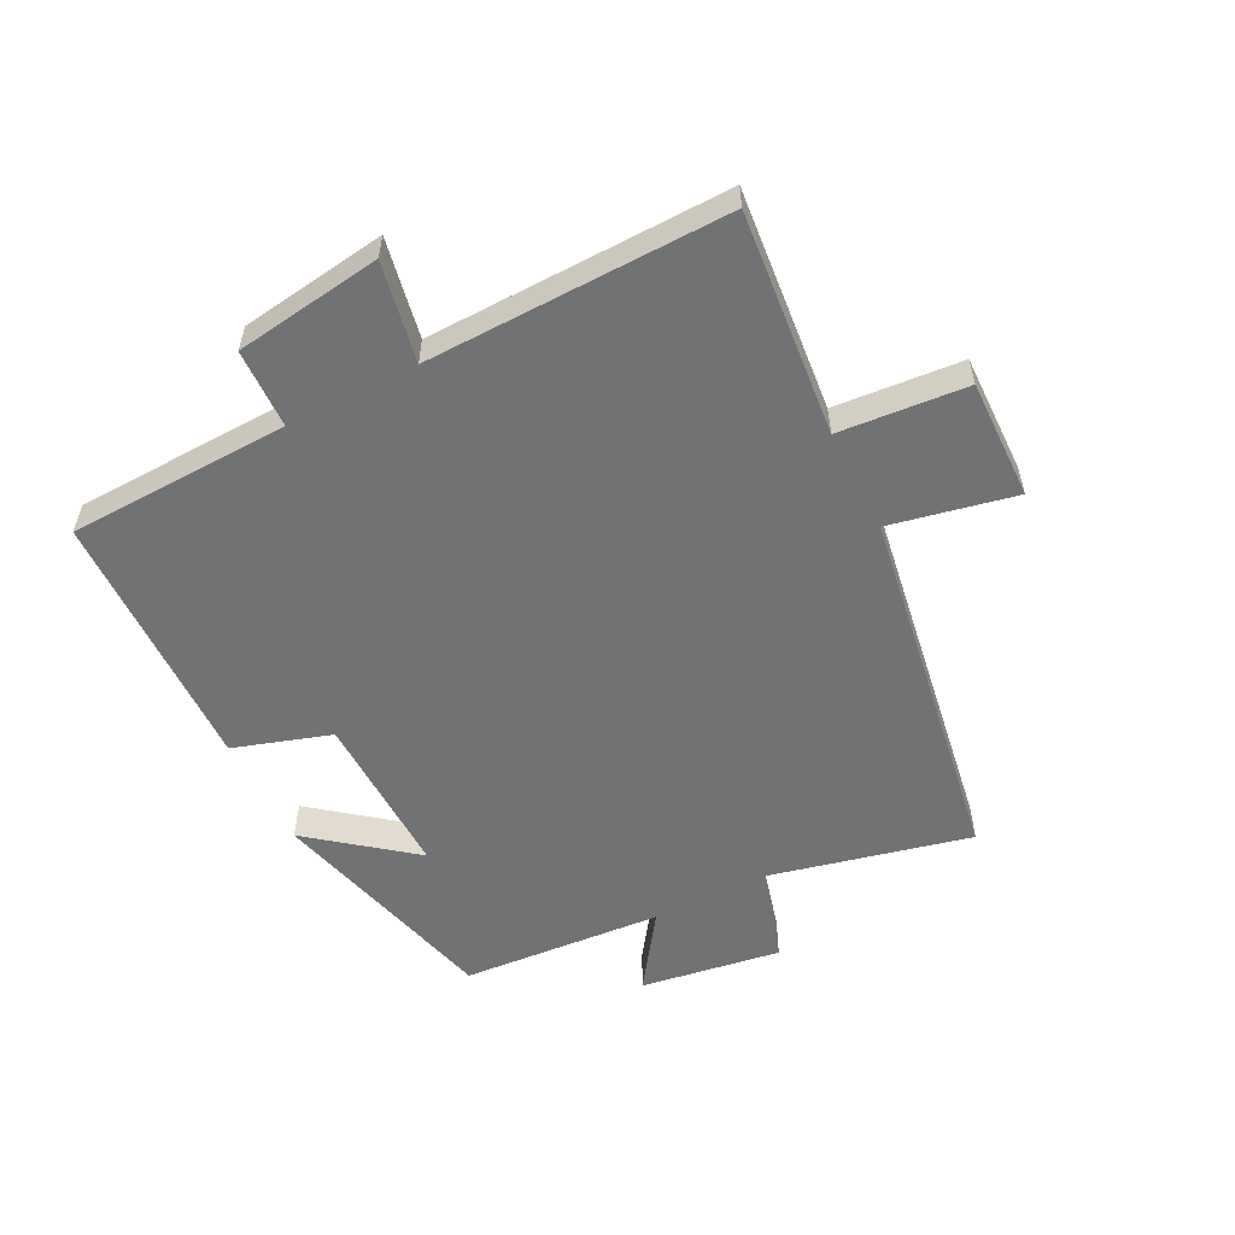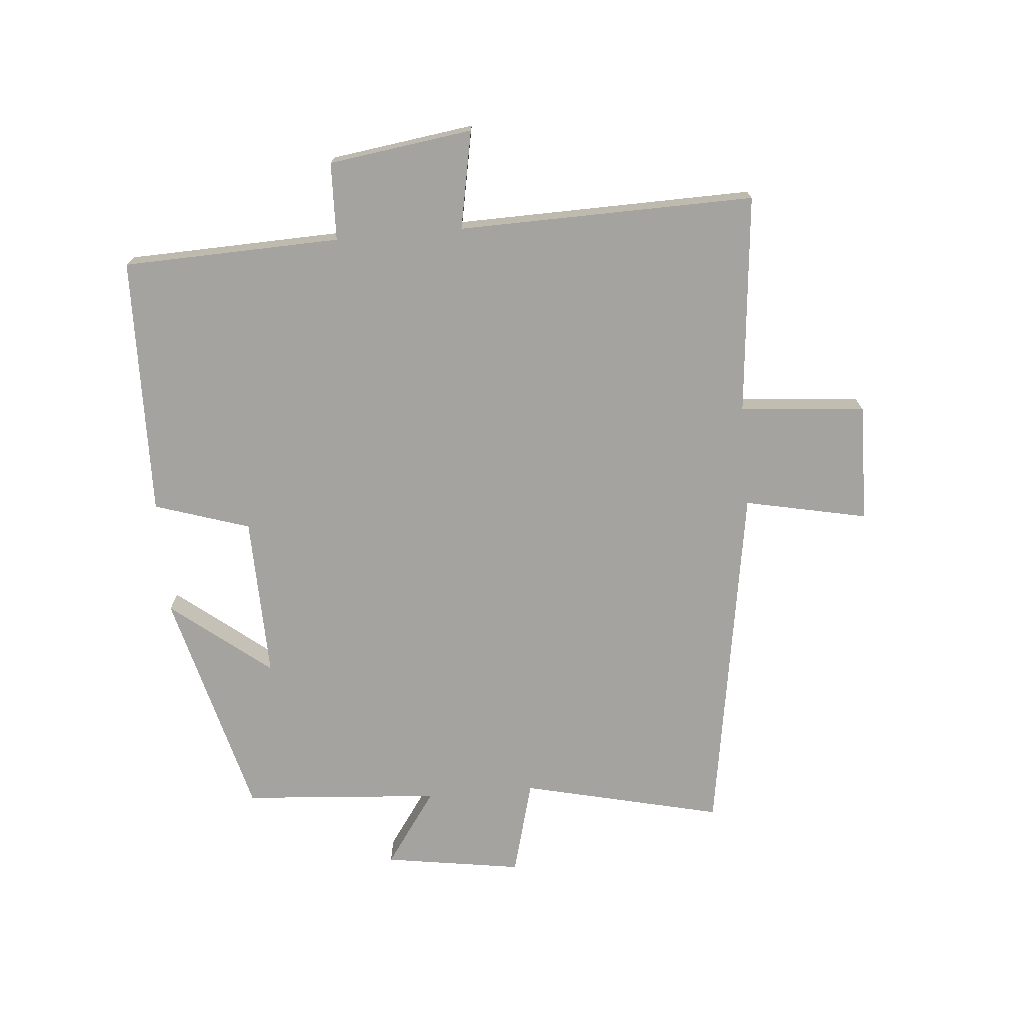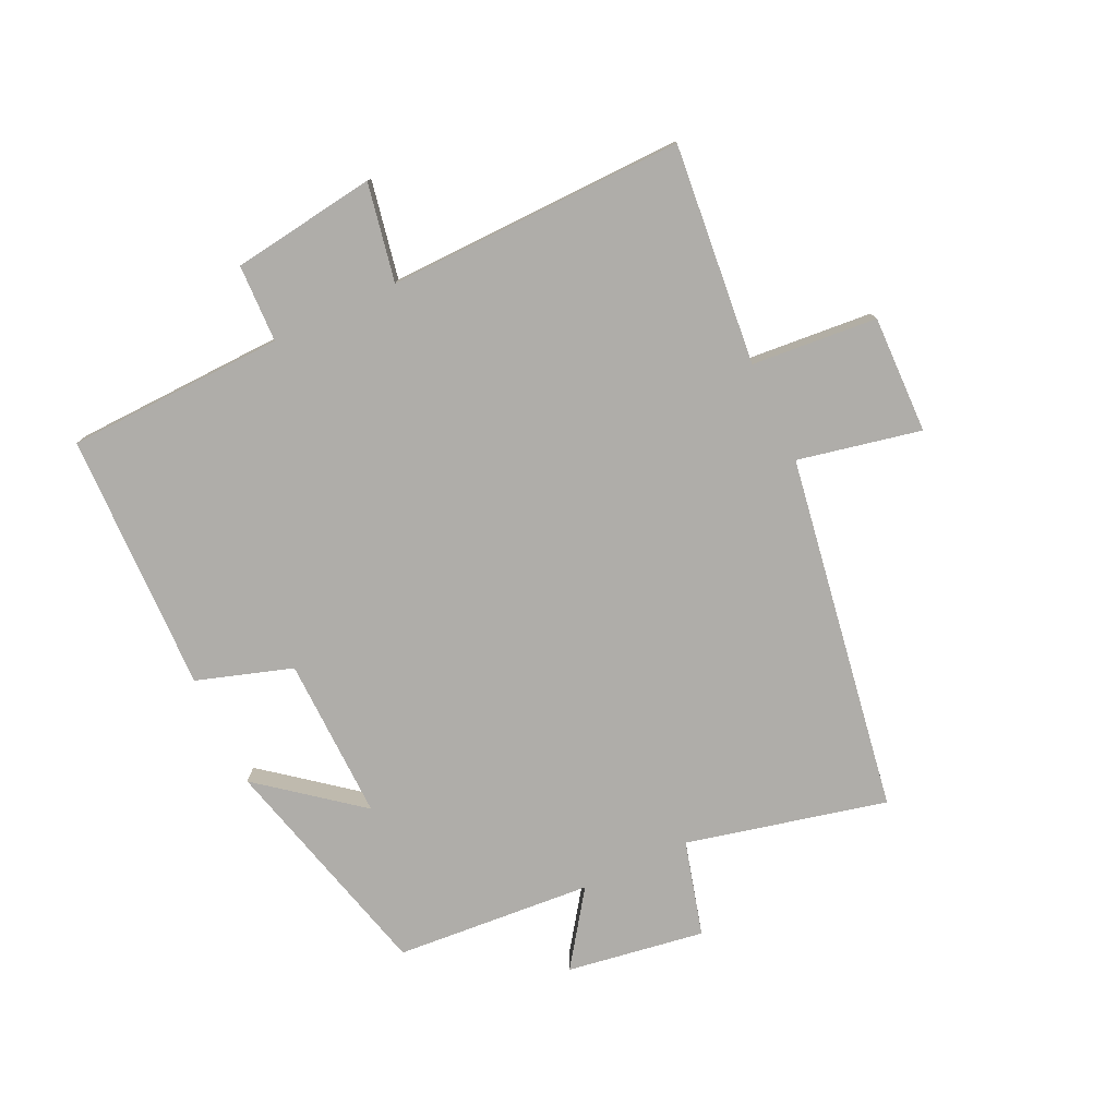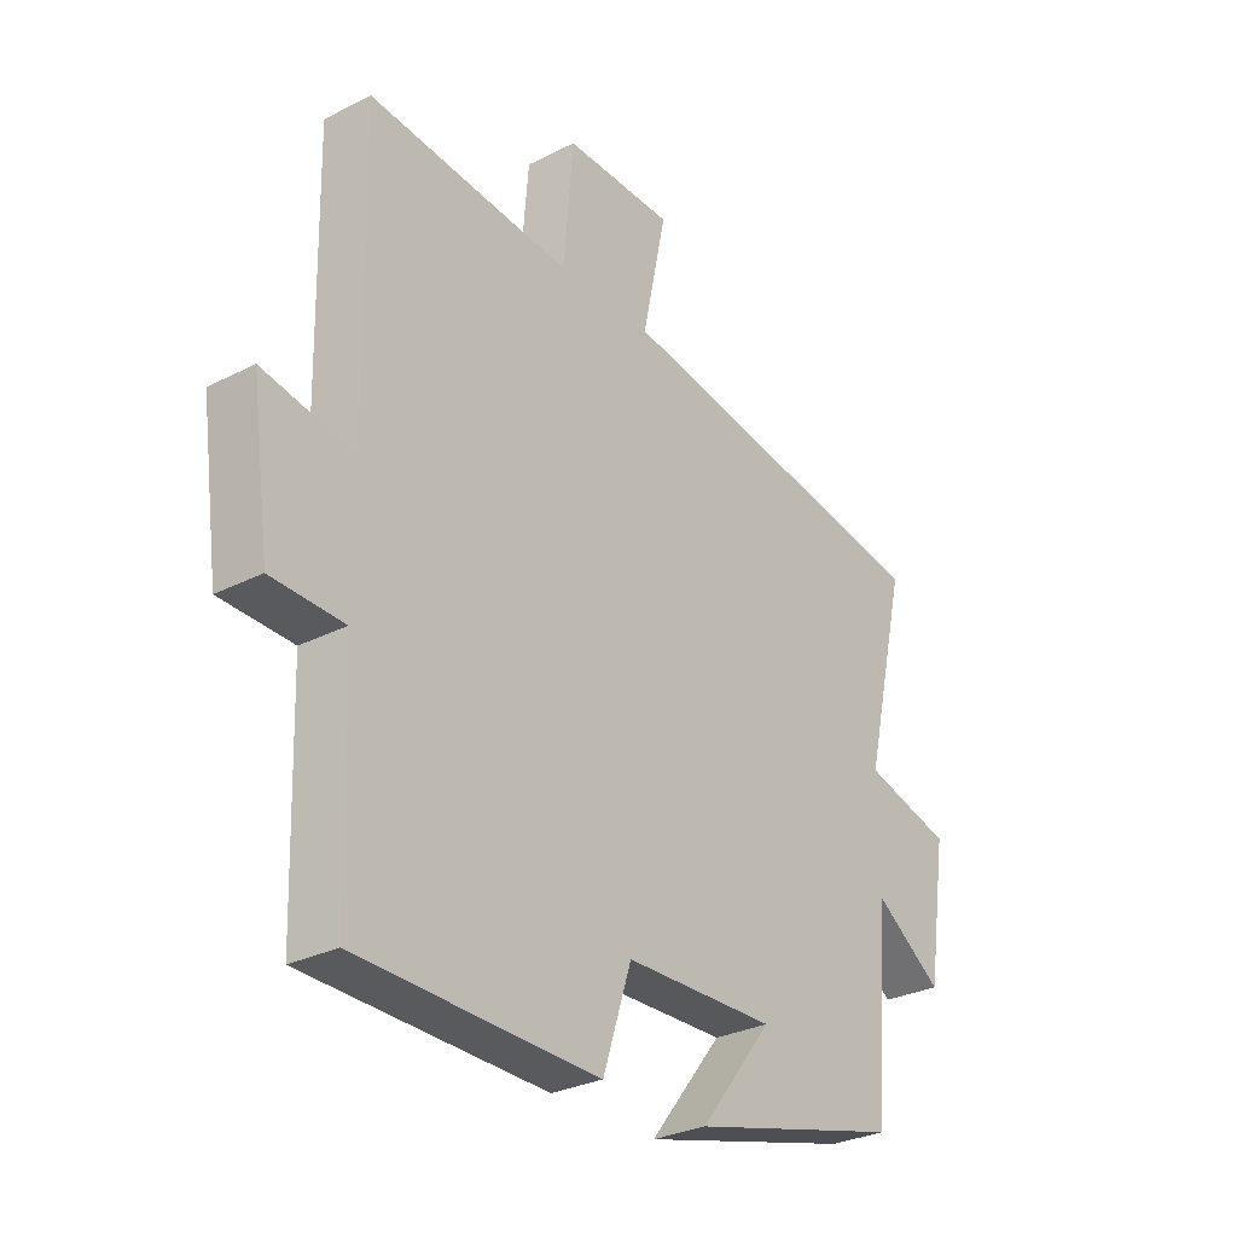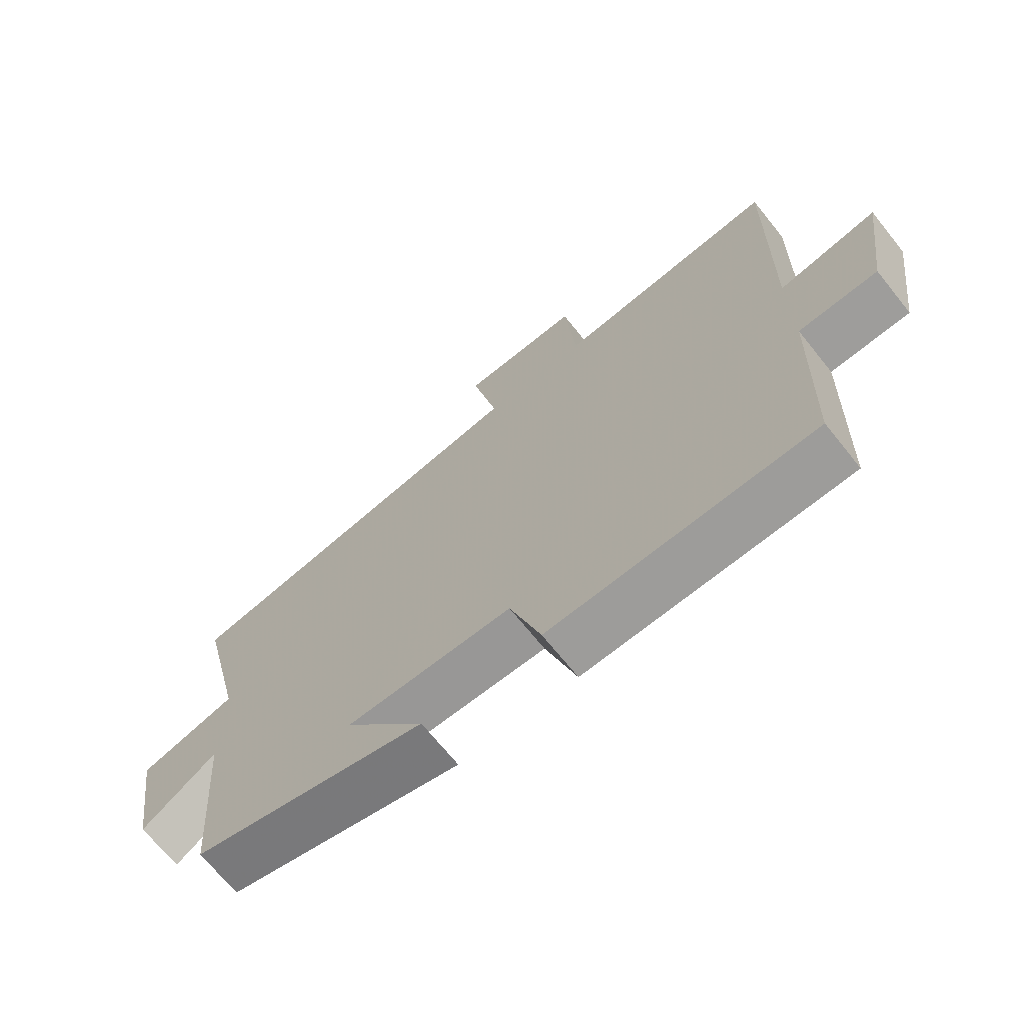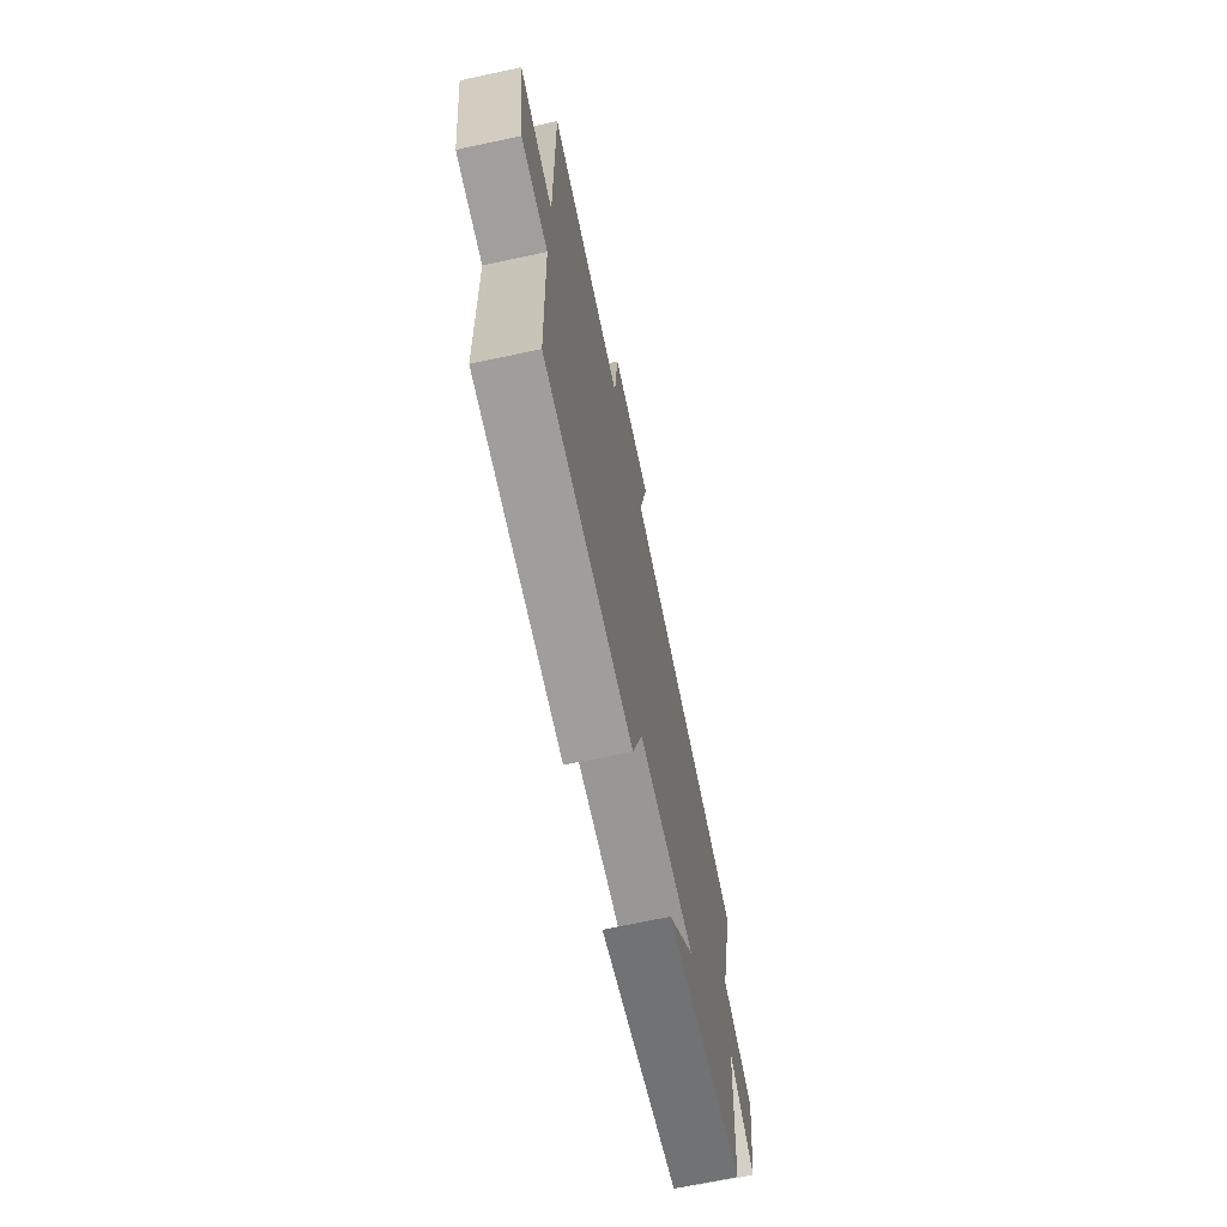
<metadata>
{"format":"obj","ext":"obj","renderer":"f3d","projection":"perspective","resolution":1024,"background":"white","views":[{"elev":-55.6,"azim":-63.0,"up":"+Y"},{"elev":-72.9,"azim":-85.0,"up":"+Y"},{"elev":-77.4,"azim":-64.8,"up":"+Y"},{"elev":-29.3,"azim":-52.9,"up":"+Z"},{"elev":-69.2,"azim":-141.2,"up":"+Z"},{"elev":-69.6,"azim":-78.0,"up":"+Z"}]}
</metadata>
<code>
v -0.509 0.07 0.534
v -0.158 0.07 0.5
v -0.141 0.07 0.7
v 0.047 0.07 0.696
v 0.006 0.07 0.5
v 0.575 0.07 0.408
v 0.5 0.07 0.089
v 0.652 0.07 0.048
v 0.618 0.07 -0.172
v 0.5 0.07 -0.089
v 0.476 0.07 -0.404
v 0.109 0.07 -0.5
v 0.234 0.07 -0.342
v -0.026 0.07 -0.348
v -0.075 0.07 -0.5
v -0.489 0.07 -0.49
v -0.5 0.07 -0.143
v -0.624 0.07 -0.139
v -0.656 0.07 0.091
v -0.5 0.07 0.061
v -0.509 0 0.534
v -0.158 0 0.5
v -0.141 0 0.7
v 0.047 0 0.696
v 0.006 0 0.5
v 0.575 0 0.408
v 0.5 0 0.089
v 0.652 0 0.048
v 0.618 0 -0.172
v 0.5 0 -0.089
v 0.476 0 -0.404
v 0.109 0 -0.5
v 0.234 0 -0.342
v -0.026 0 -0.348
v -0.075 0 -0.5
v -0.489 0 -0.49
v -0.5 0 -0.143
v -0.624 0 -0.139
v -0.656 0 0.091
v -0.5 0 0.061
f 17 18 19 20
f 15 16 17 20
f 14 15 20 1
f 13 14 1 2
f 10 11 12 13
f 10 13 2
f 7 8 9 10
f 7 10 2
f 5 6 7 2
f 2 3 4 5
f 40 39 38 37
f 40 37 36 35
f 21 40 35 34
f 22 21 34 33
f 33 32 31 30
f 22 33 30
f 30 29 28 27
f 22 30 27
f 22 27 26 25
f 25 24 23 22
f 1 21 22 2
f 2 22 23 3
f 3 23 24 4
f 4 24 25 5
f 5 25 26 6
f 6 26 27 7
f 7 27 28 8
f 8 28 29 9
f 9 29 30 10
f 10 30 31 11
f 11 31 32 12
f 12 32 33 13
f 13 33 34 14
f 14 34 35 15
f 15 35 36 16
f 16 36 37 17
f 17 37 38 18
f 18 38 39 19
f 19 39 40 20
f 20 40 21 1

</code>
